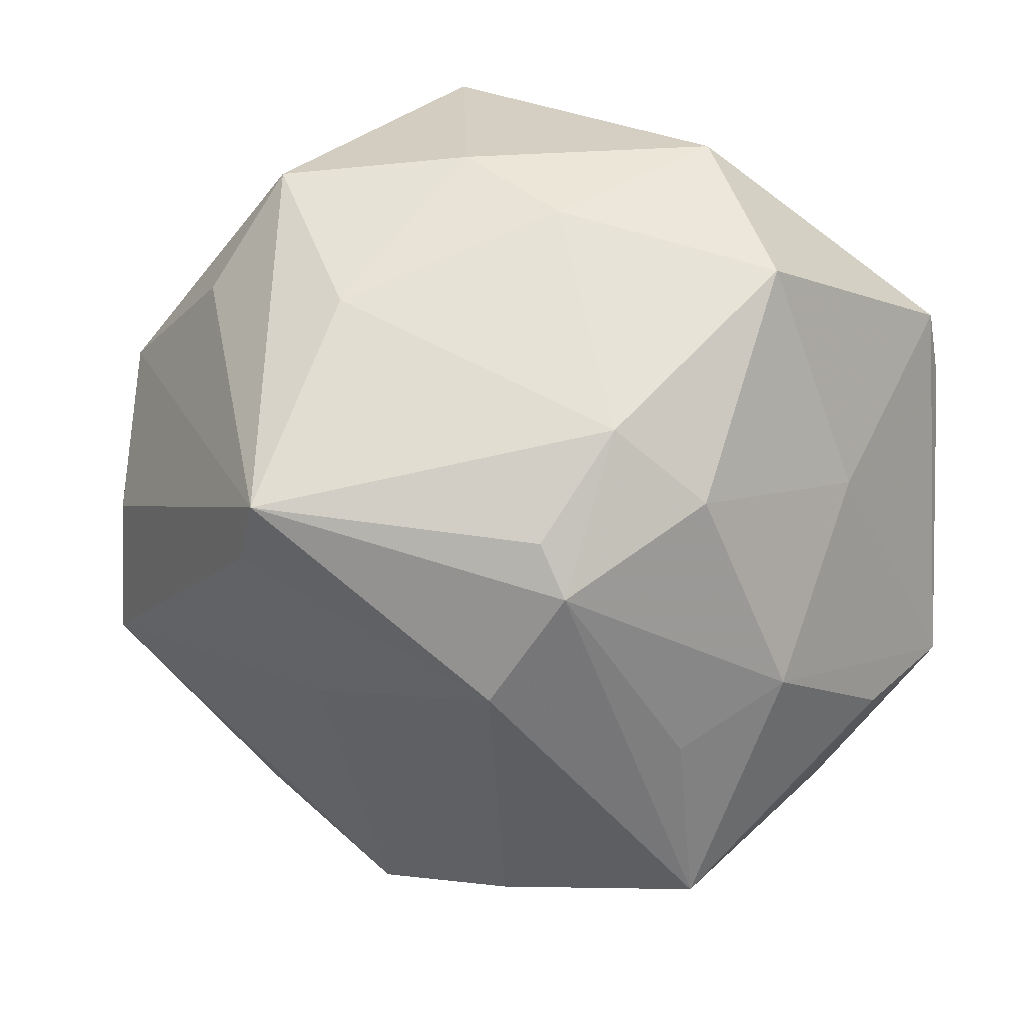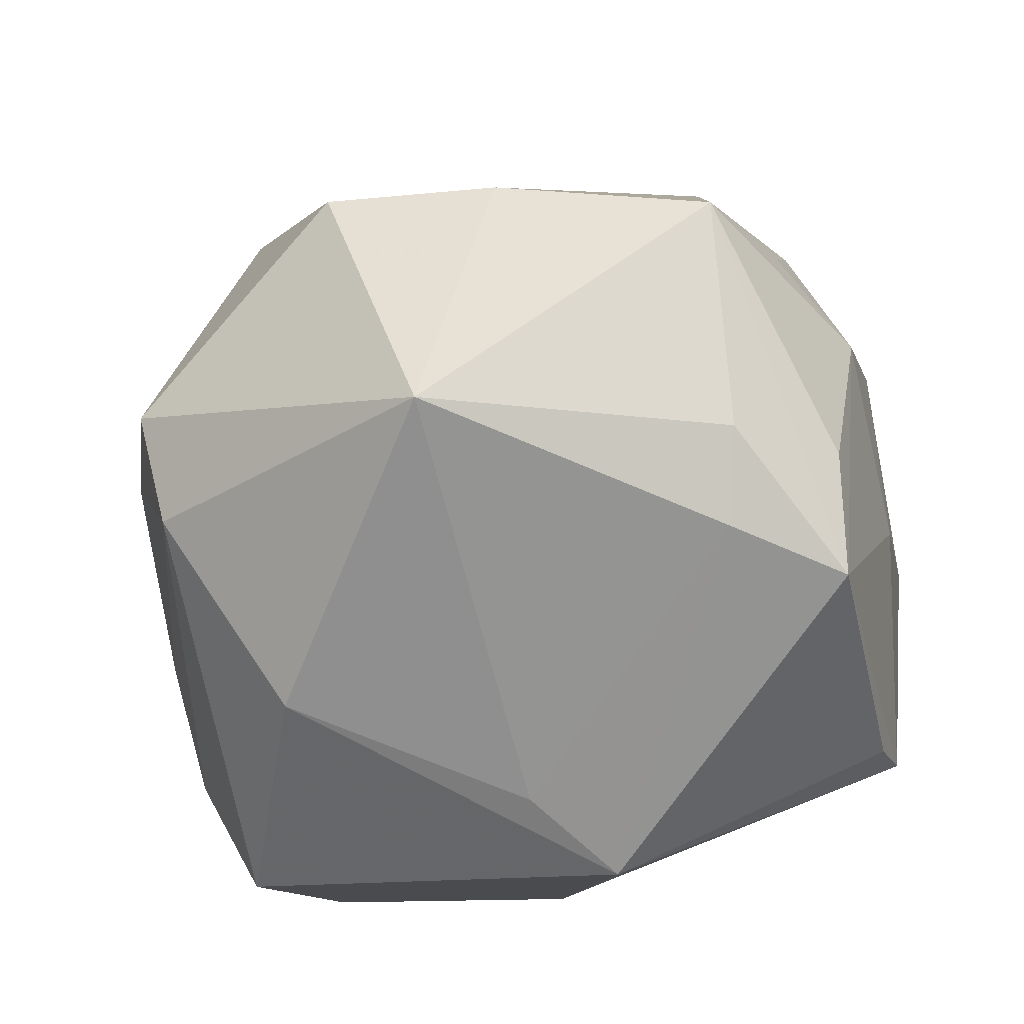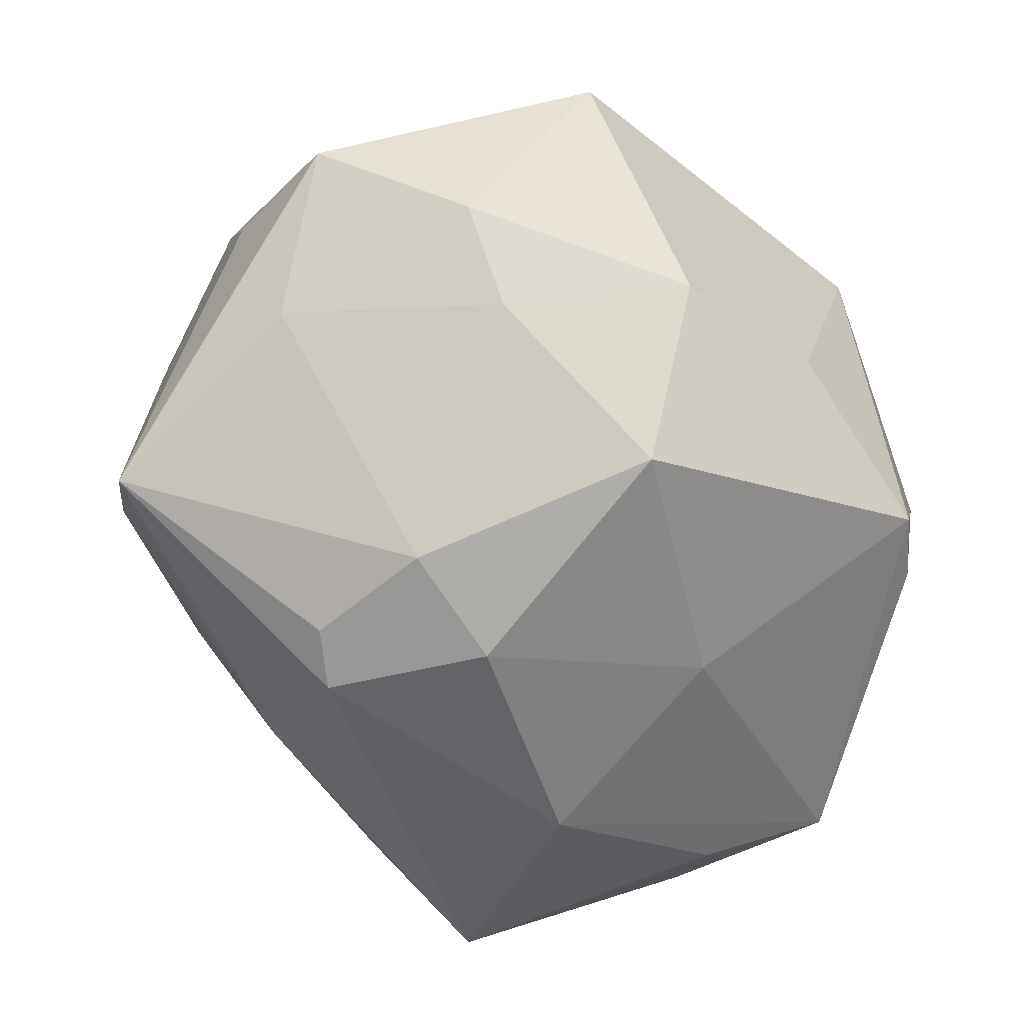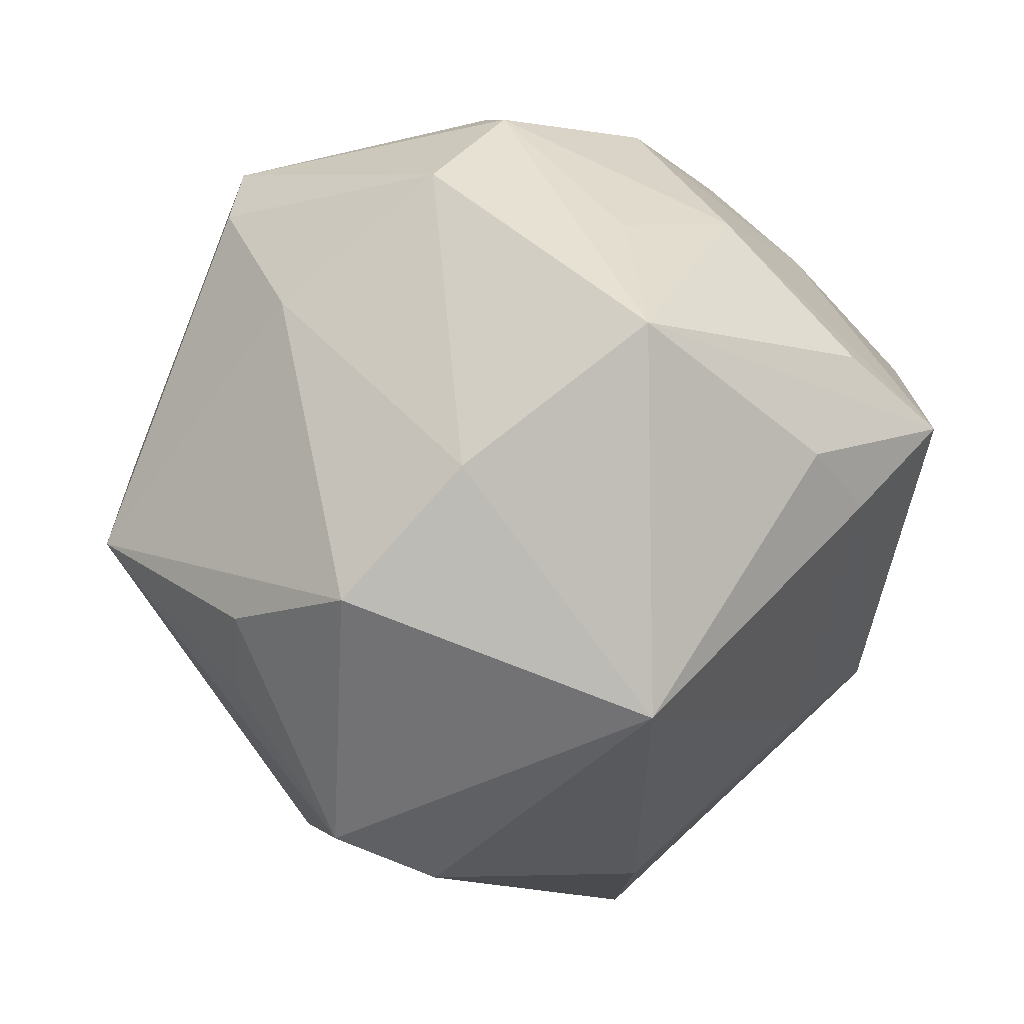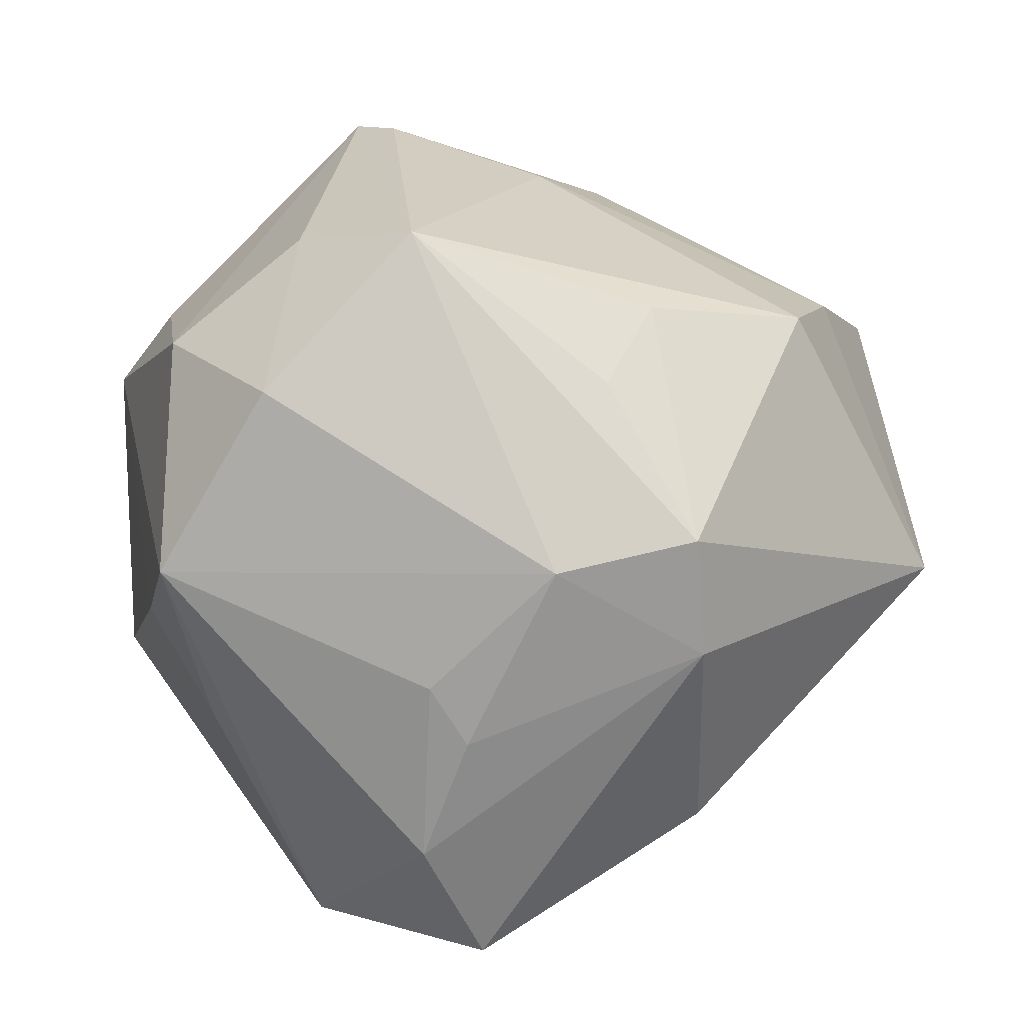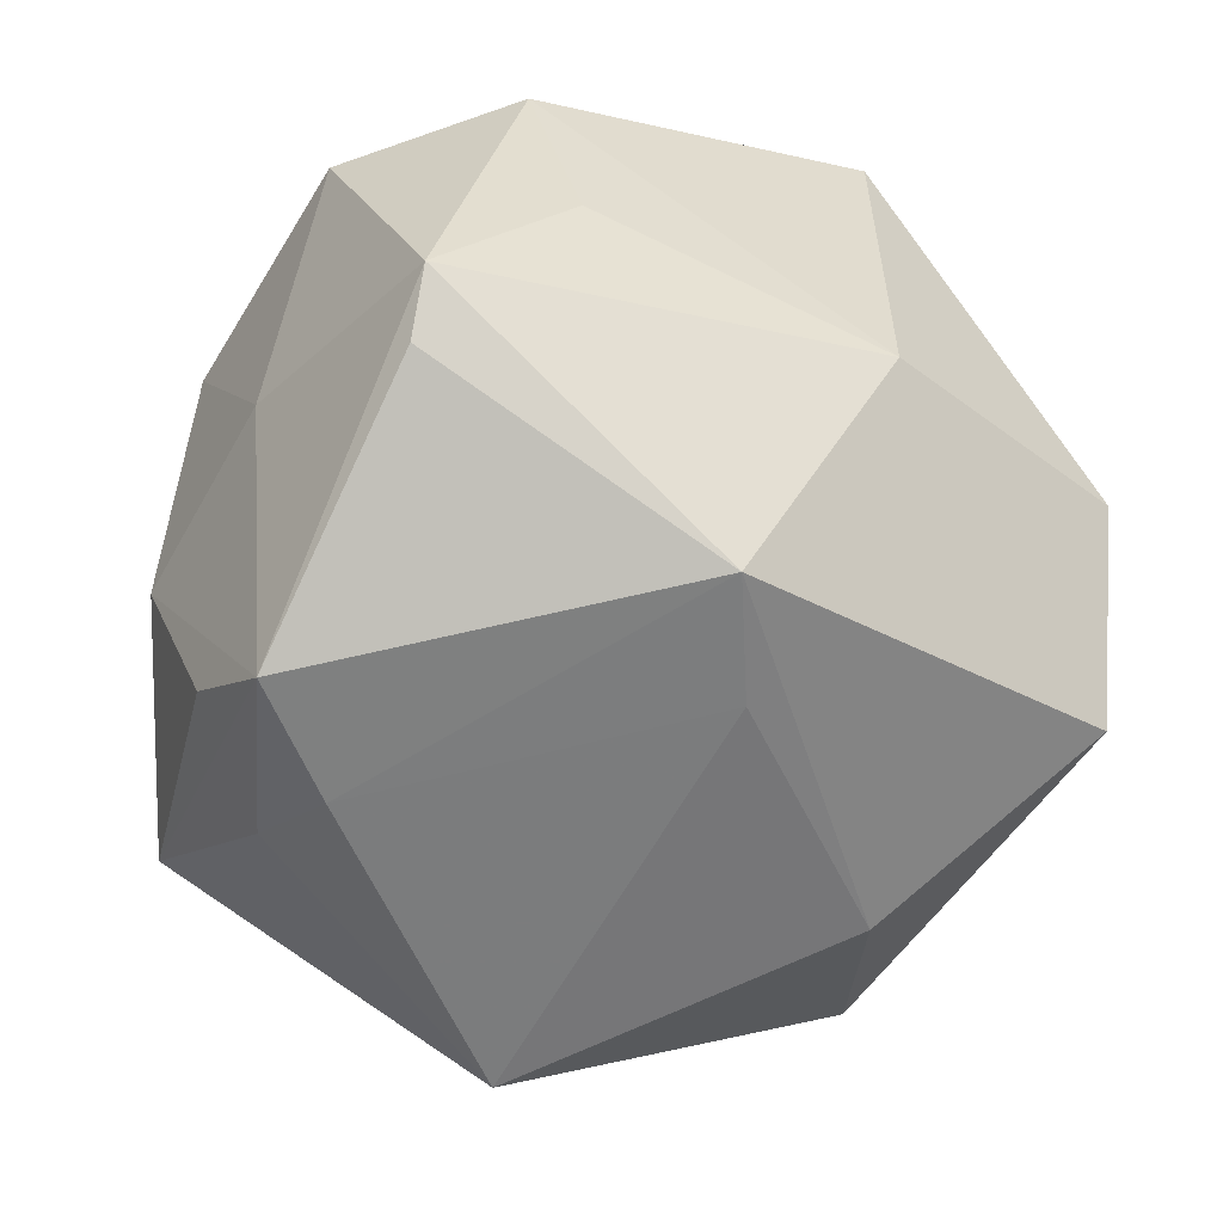
<metadata>
{"format":"obj","ext":"obj","renderer":"f3d","projection":"perspective","resolution":1024,"background":"white","views":[{"elev":31.1,"azim":35.6,"up":"+Y"},{"elev":-19.2,"azim":30.3,"up":"+Z"},{"elev":47.4,"azim":68.6,"up":"+Y"},{"elev":-53.9,"azim":43.9,"up":"+Y"},{"elev":7.9,"azim":-54.3,"up":"+Z"},{"elev":-7.3,"azim":148.5,"up":"+Y"}]}
</metadata>
<code>
v -0.02177 -0.03764 0.003842
v -0.02162 -0.02762 0.01777
v -0.004621 0.03077 0.02313
v -0.008863 -0.02999 -0.02528
v 0.03372 0.01359 -0.02565
v 0.0325 0.02006 -0.02564
v 0.01338 -0.0428 -0.002688
v -0.03525 0.01752 -0.006029
v 0.04073 -0.01132 -0.003174
v 0.03851 -0.001653 0.01168
v 0.03291 -0.006531 0.02068
v 0.04114 -0.01133 -0.01515
v 0.03344 -0.02045 -0.01167
v -0.002549 0.01226 0.04121
v 0.03398 -0.02368 0.01949
v -0.04225 0.009524 -0.0007401
v -0.01755 0.03695 -0.01375
v 0.01459 0.03945 -0.01021
v -0.02176 0.02668 0.0219
v 0.02837 0.03374 -0.000676
v -0.003865 0.01459 -0.03678
v 0.00829 -0.01335 -0.03299
v -0.03393 0.01511 0.02027
v -0.03102 -0.01849 -0.01587
v -0.02497 0.004484 -0.03679
v 0.00176 -0.003546 0.03625
v -0.03327 -0.0158 -0.01053
v 0.01652 0.02732 -0.02222
v -0.02288 -0.01423 -0.03845
v 0.01426 -0.03031 0.02313
v 0.02566 0.01221 0.02966
v 0.02259 0.01681 0.02921
v -0.01493 -0.02811 0.02434
v 0.03516 -0.02242 -0.002866
v 0.02044 0.00164 0.03413
v 0.007774 0.03653 0.00533
v 0.03198 0.01808 0.0164
v -0.001201 -0.03612 0.02293
v -0.01911 -0.03677 -0.007114
v 0.03609 0.01225 -0.003417
v -0.02866 -0.01035 0.03145
v -0.000771 0.01847 0.04149
v 0.01269 -0.003981 -0.03903
v -0.01845 0.0369 0.01447
v -0.03071 -0.01302 -0.02729
v -0.03384 0.01061 -0.01609
v -0.03858 -0.0004902 0.01667
v -0.02957 -0.02741 0.0008965
v -0.0282 0.003638 0.0304
v -0.003592 0.03892 0.004459
v 0.02433 0.02494 0.02013
f 21 18 28
f 6 28 18
f 21 28 6
f 21 6 43
f 12 13 43
f 29 43 4
f 31 10 37
f 37 51 31
f 39 4 7
f 7 1 39
f 39 29 4
f 7 15 30
f 16 8 46
f 44 8 16
f 44 16 23
f 23 16 47
f 48 39 1
f 48 16 27
f 47 16 48
f 17 18 21
f 46 8 17
f 17 8 44
f 20 6 18
f 20 51 37
f 12 15 34
f 34 13 12
f 34 15 7
f 7 13 34
f 5 6 12
f 12 43 5
f 5 43 6
f 7 4 22
f 4 43 22
f 22 13 7
f 22 43 13
f 9 15 12
f 12 10 9
f 9 10 15
f 12 6 40
f 40 10 12
f 6 20 40
f 37 10 40
f 40 20 37
f 44 42 3
f 42 51 3
f 15 10 11
f 11 31 15
f 10 31 11
f 32 51 42
f 42 31 32
f 32 31 51
f 35 42 14
f 35 31 42
f 15 31 35
f 35 30 15
f 24 48 27
f 39 48 24
f 29 39 45
f 39 24 45
f 27 16 45
f 45 24 27
f 19 42 44
f 44 23 19
f 19 23 42
f 42 23 49
f 49 23 47
f 1 33 2
f 7 30 38
f 38 1 7
f 38 33 1
f 44 3 50
f 50 17 44
f 18 17 50
f 51 20 36
f 36 3 51
f 36 50 3
f 36 20 18
f 18 50 36
f 41 2 33
f 41 49 47
f 33 38 41
f 14 42 41
f 42 49 41
f 47 48 41
f 41 48 1
f 1 2 41
f 46 17 25
f 25 17 21
f 29 45 25
f 25 16 46
f 25 45 16
f 21 43 25
f 43 29 25
f 14 41 26
f 26 41 38
f 26 38 30
f 26 35 14
f 30 35 26

</code>
